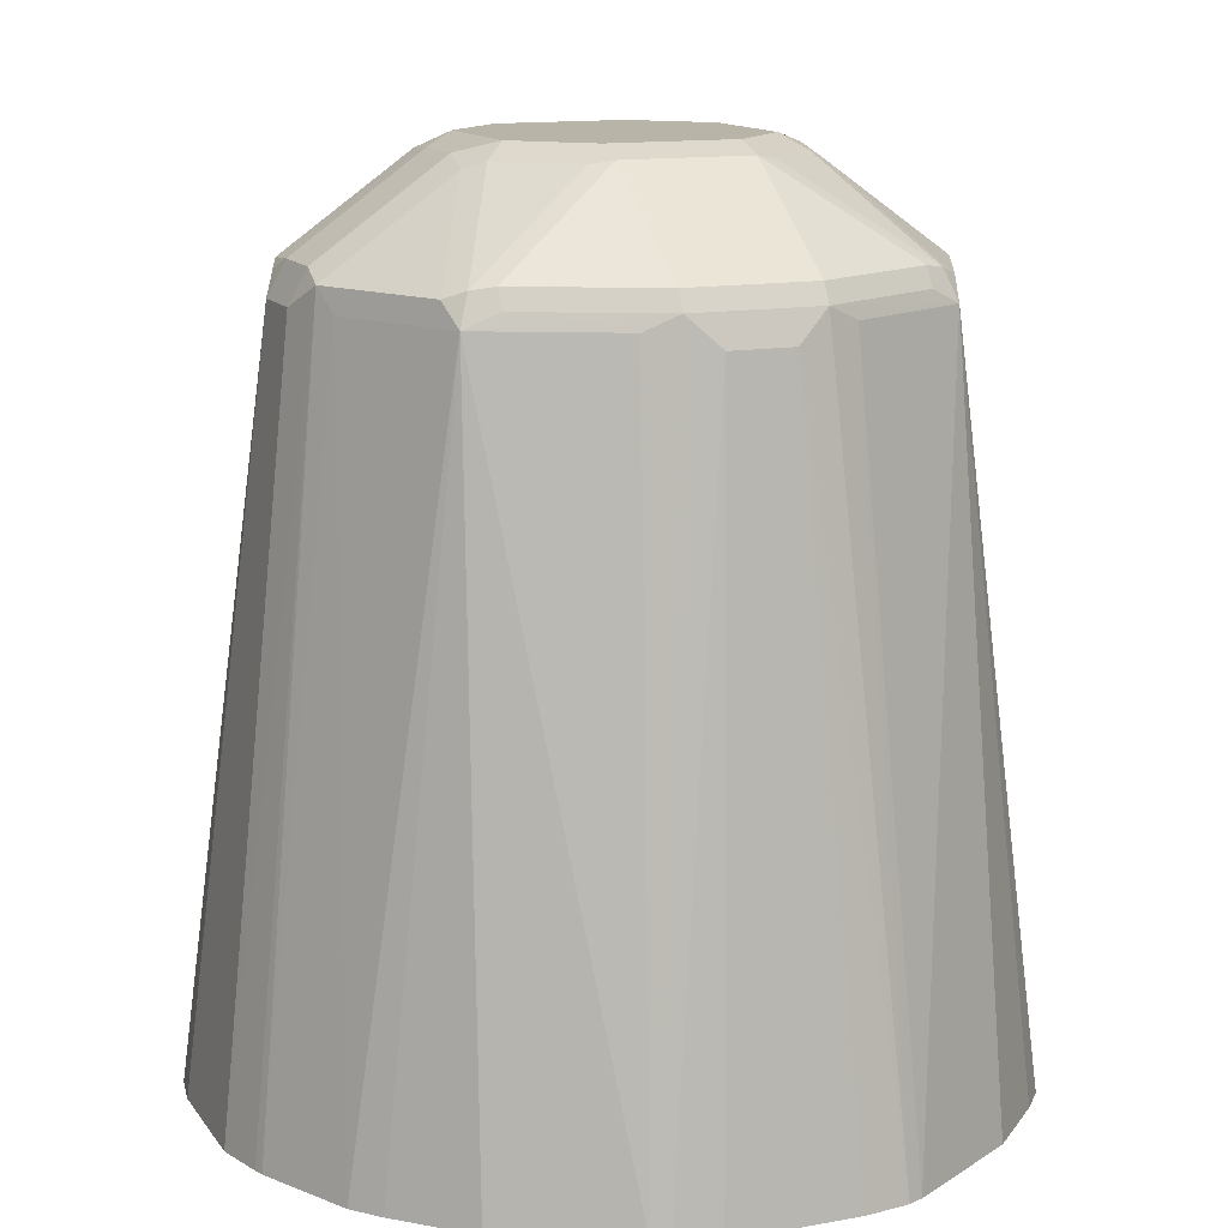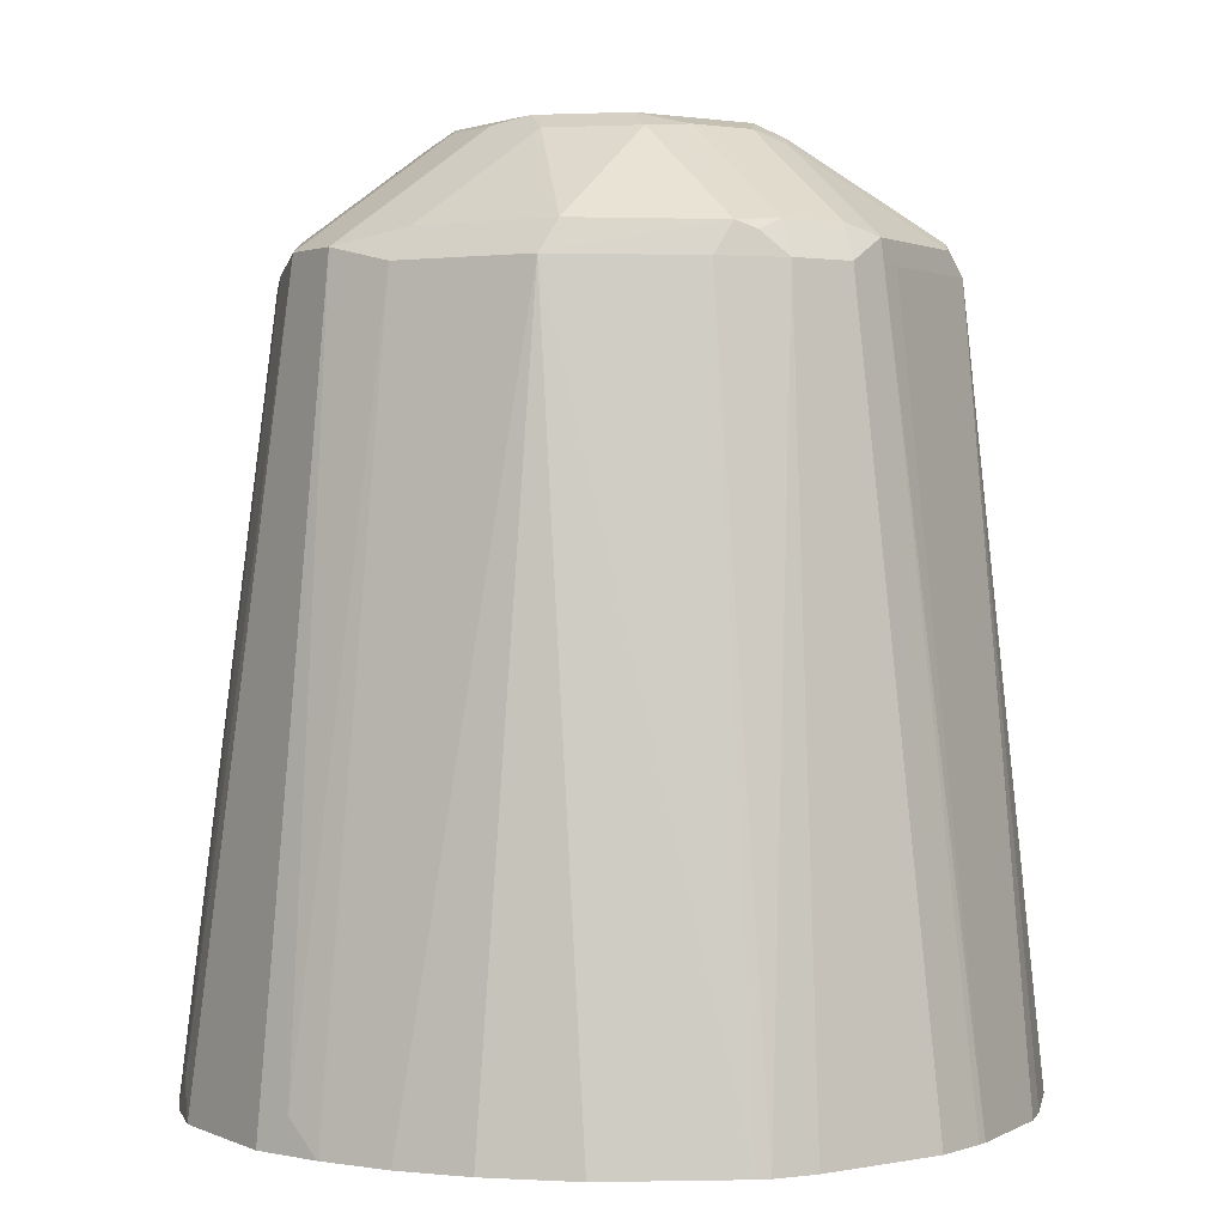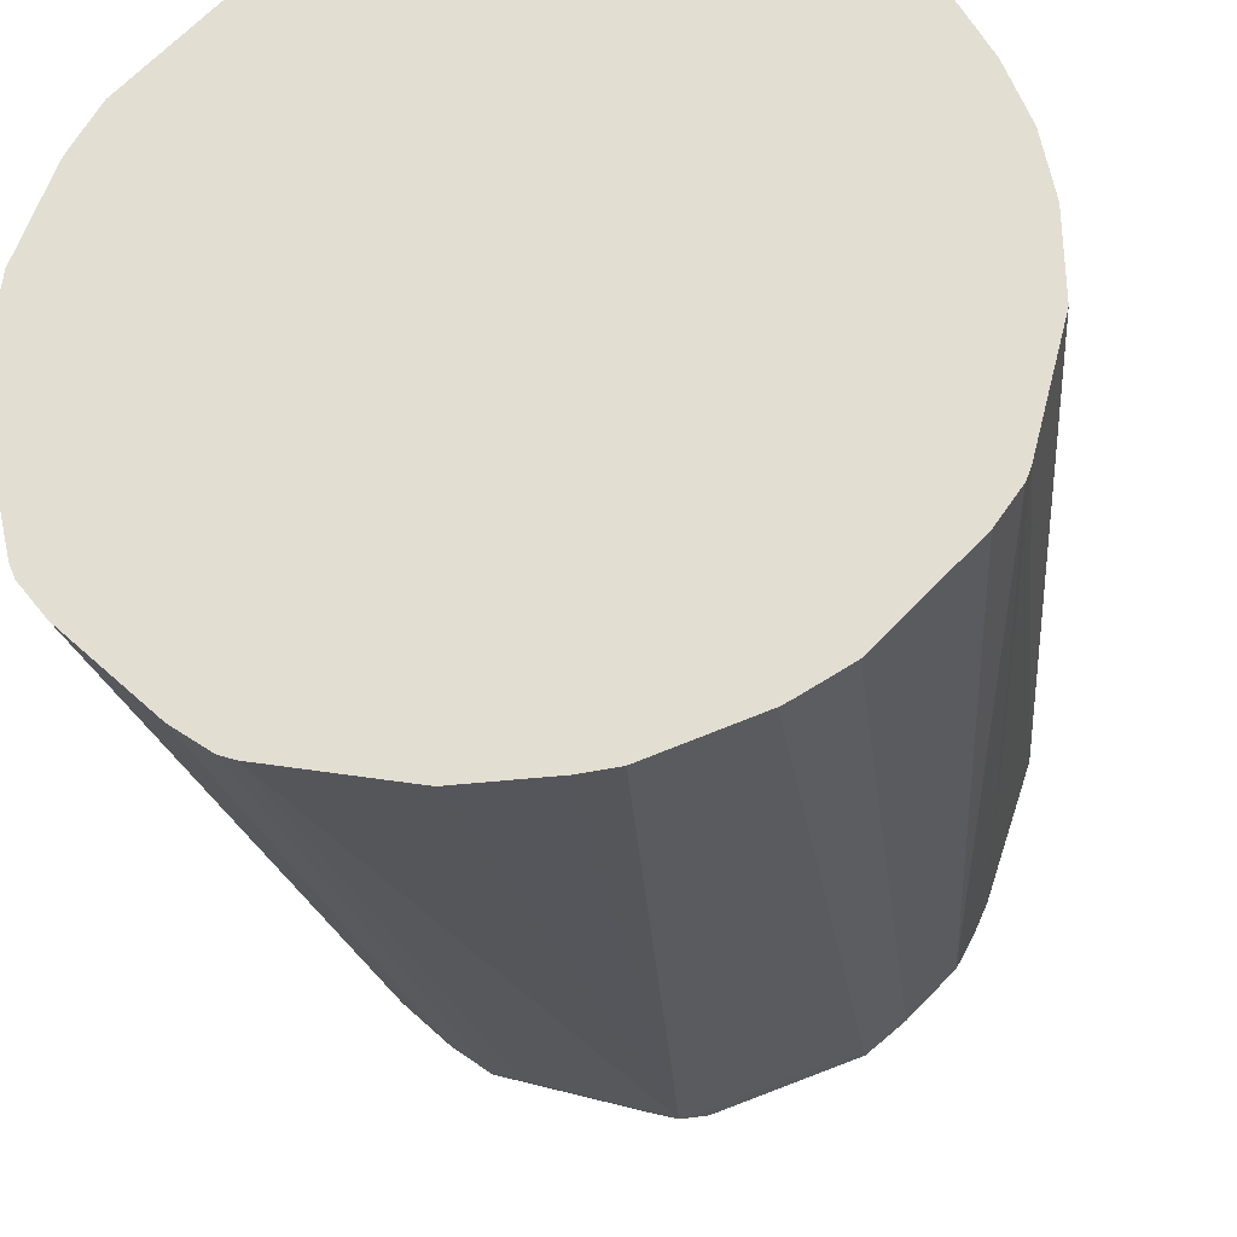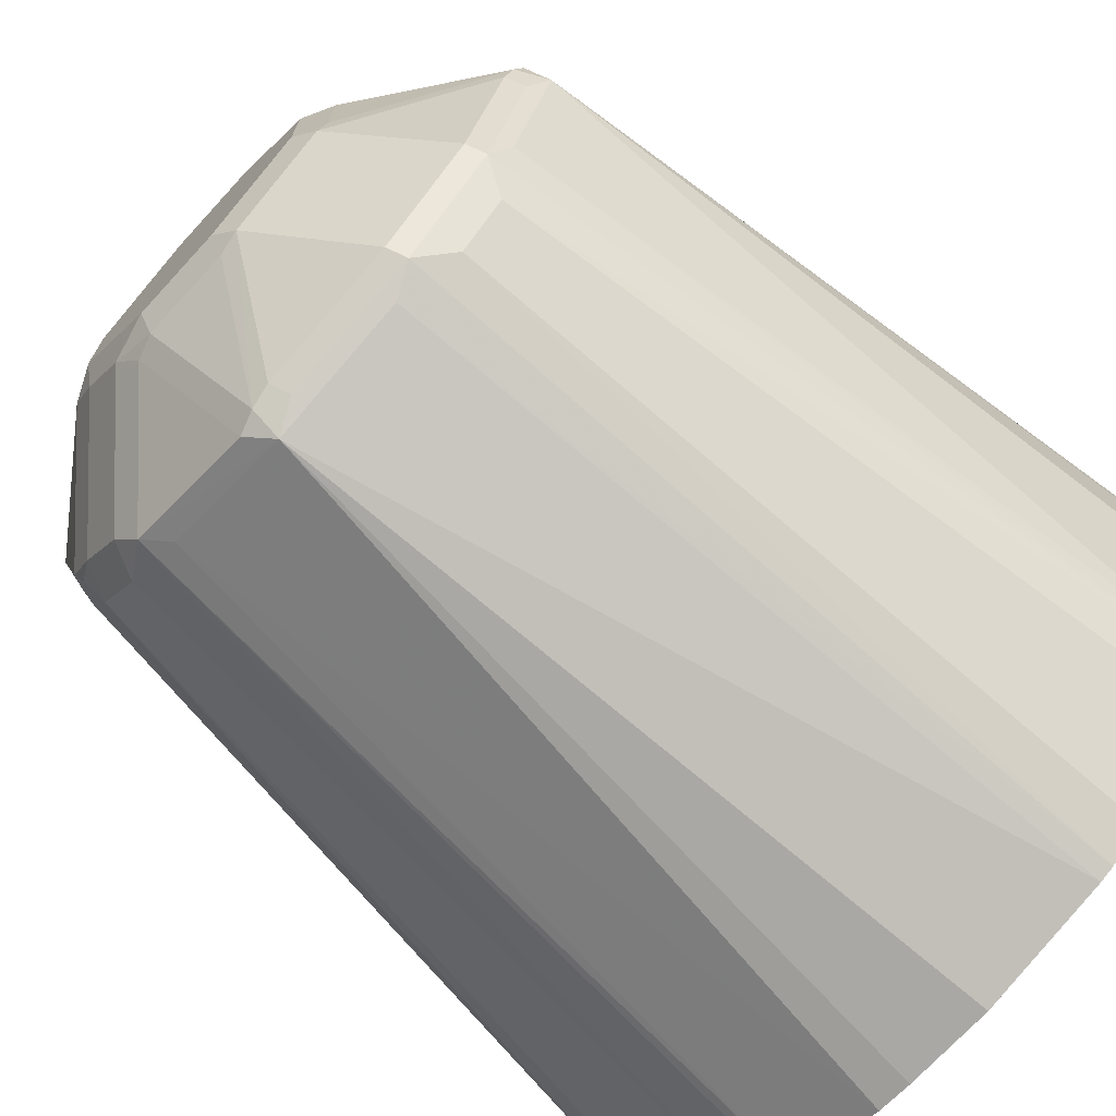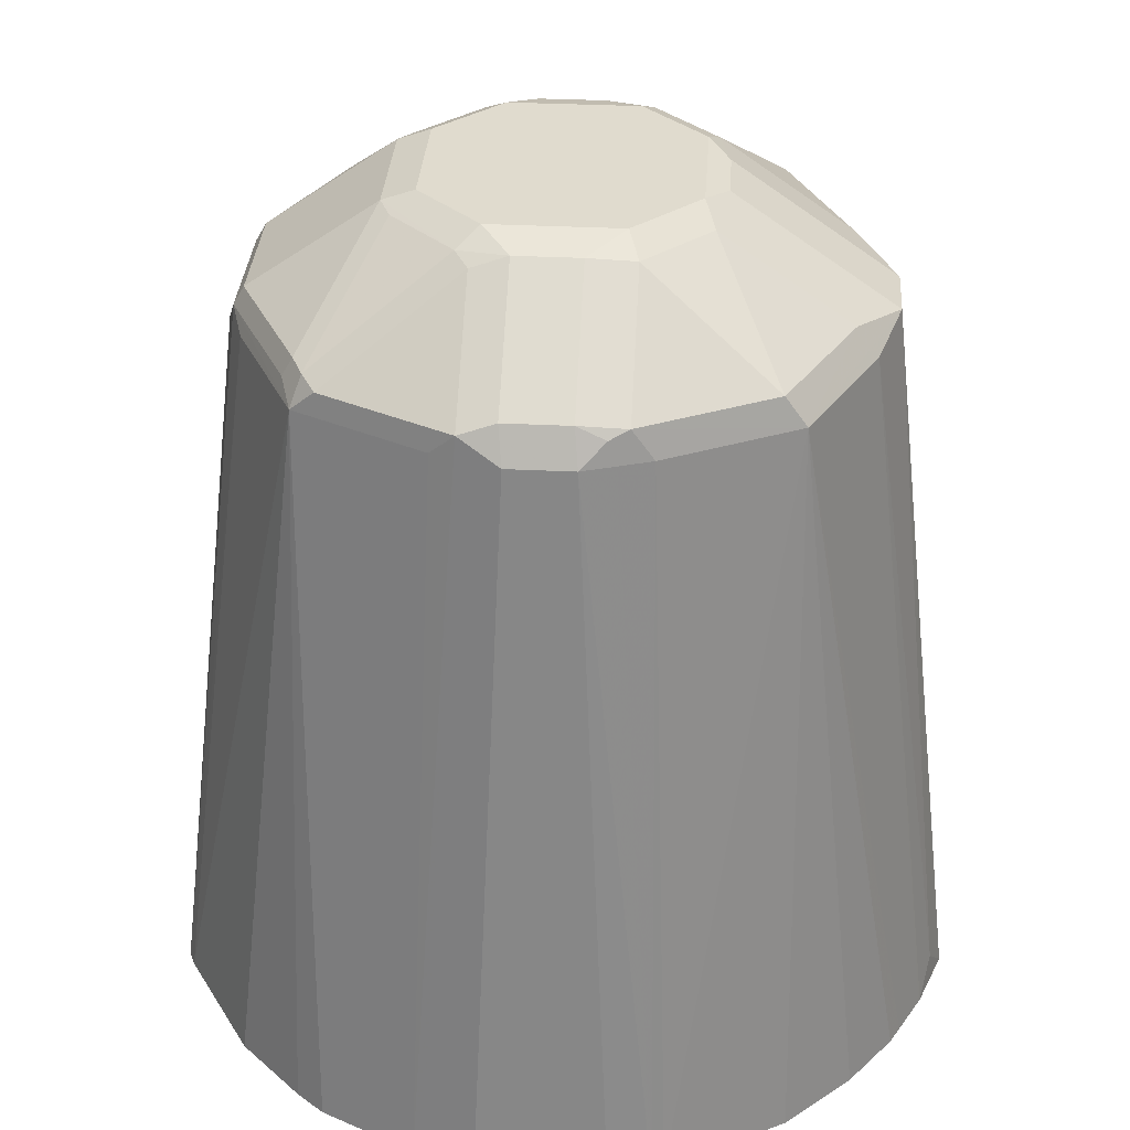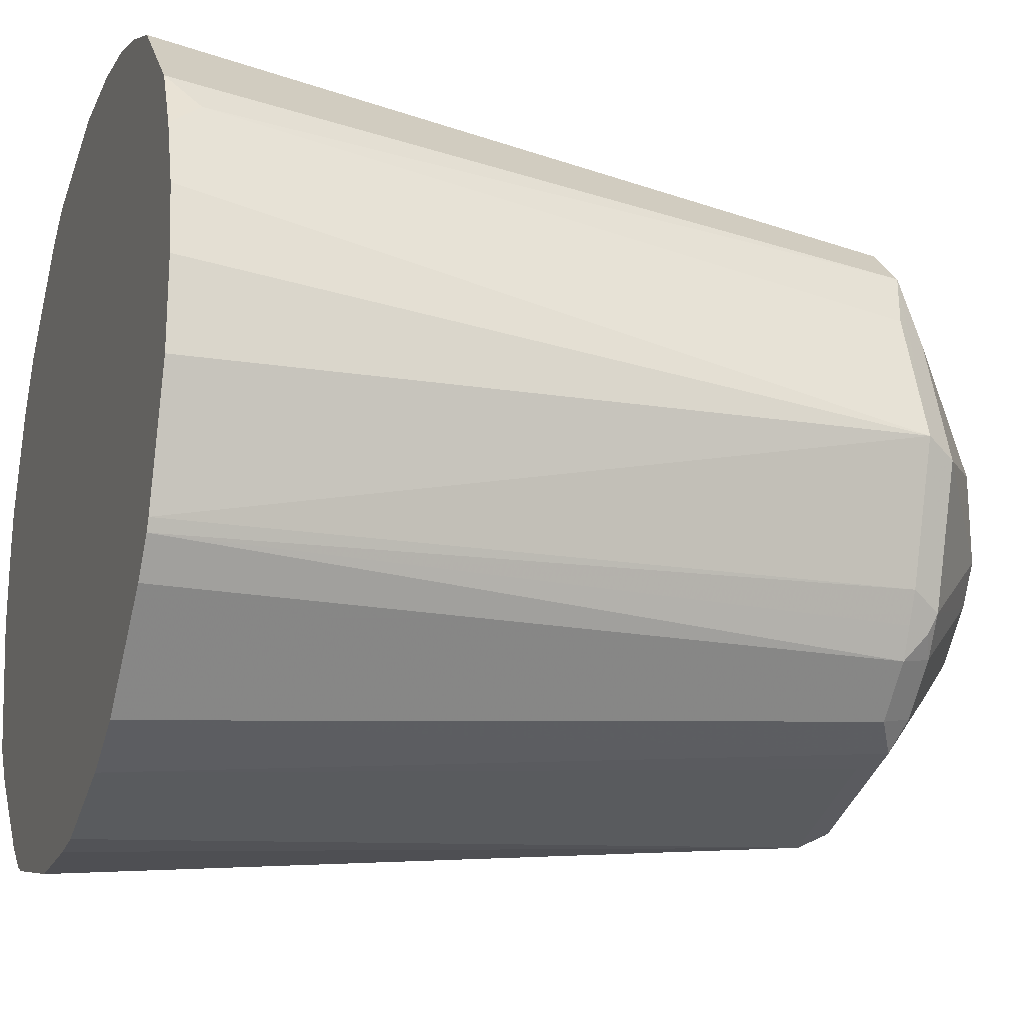
<metadata>
{"format":"obj","ext":"obj","renderer":"f3d","projection":"perspective","resolution":1024,"background":"white","views":[{"elev":13.3,"azim":-157.4,"up":"+Y"},{"elev":1.8,"azim":101.0,"up":"+Y"},{"elev":-31.8,"azim":9.9,"up":"+Z"},{"elev":-71.9,"azim":-132.6,"up":"+Z"},{"elev":33.5,"azim":-41.1,"up":"+Y"},{"elev":-20.6,"azim":70.7,"up":"+Z"}]}
</metadata>
<code>
v -0.1723 0.5366 -0.02
v -0.1579 0.5366 -0.08009
v -0.1723 0.5366 0.02
v -0.1402 0.8611 0
v -0.1552 0.5366 -0.08677
v -0.1201 0.8611 -0.06005
v -0.1708 0.5366 0.03586
v -0.1201 0.8611 0.06005
v -0.1151 0.8712 0.07007
v -0.1352 0.8712 0.009985
v -0.1335 0.8745 0
v -0.1335 0.8678 -0.01333
v -0.1135 0.8678 -0.07341
v -0.143 0.5366 -0.1029
v -0.1068 0.8545 -0.08677
v -0.1558 0.5366 0.08009
v -0.1068 0.8611 0.08677
v -0.1026 0.8762 0.08009
v -0.07509 0.9112 0.03002
v -0.1537 0.5366 0.08427
v -0.1423 0.5366 0.1043
v -0.1301 0.8762 -0.009985
v -0.07341 0.9145 0.02
v -0.07341 0.9145 -0.02
v -0.07007 0.9162 -0.03002
v -0.1101 0.8762 -0.07007
v -0.07341 0.8678 -0.1135
v -0.1029 0.5366 -0.143
v -0.08677 0.8545 -0.1068
v -0.08677 0.8611 0.1068
v -0.08258 0.8762 0.1001
v -0.06258 0.9162 0.04004
v -0.1022 0.5366 0.1444
v -0.06005 0.9212 0.02
v -0.06005 0.9212 -0.02
v -0.05006 0.9162 -0.05006
v -0.07007 0.8762 -0.1101
v -0.01333 0.8678 -0.1335
v 0 0.8611 -0.1402
v -0.06005 0.8611 -0.1201
v -0.08677 0.5366 -0.1552
v -0.07341 0.8611 0.1135
v -0.07509 0.8712 0.1101
v -0.08677 0.5366 0.1552
v -0.06673 0.8745 0.1135
v -0.04254 0.9162 0.06005
v -0.04004 0.9212 0.04004
v -0.04004 0.9212 -0.04004
v -0.03002 0.9162 -0.07007
v -0.009985 0.8762 -0.1301
v 0 0.8745 -0.1335
v 0.009985 0.8712 -0.1352
v 0.07007 0.8712 -0.1151
v 0.06005 0.8611 -0.1201
v 0.03586 0.5366 -0.1708
v 0.02 0.5366 -0.1723
v -0.02 0.5366 -0.1723
v -0.08009 0.5366 -0.1579
v -0.06005 0.8611 0.1201
v -0.08154 0.5366 0.1573
v -0.006646 0.8745 0.1335
v -0.02668 0.9145 0.07341
v 0 0.8611 0.1402
v -0.02 0.9212 0.06005
v -0.02 0.9212 -0.06005
v 0.02 0.9212 -0.06005
v 0.02 0.9145 -0.07341
v -0.02 0.9145 -0.07341
v 0.03002 0.9112 -0.07509
v 0.08009 0.8762 -0.1026
v 0.08677 0.8611 -0.1068
v 0.1043 0.5366 -0.1423
v 0.08427 0.5366 -0.1537
v 0.08009 0.5366 -0.1558
v -0.02419 0.5366 0.1723
v 0.0534 0.8745 0.1135
v 0.01333 0.9145 0.07341
v 0.06005 0.8611 0.1201
v 0.08677 0.8678 0.1068
v 0.01582 0.5366 0.1723
v 0.04713 0.5366 0.1673
v 0.0559 0.5366 0.1644
v 0.02 0.9212 0.06005
v 0.04004 0.9212 -0.04004
v 0.04004 0.9162 -0.06258
v 0.1001 0.8762 -0.08258
v 0.1068 0.8611 -0.08677
v 0.1444 0.5366 -0.1022
v 0.0367 0.9179 0.05674
v 0.03002 0.9112 0.07007
v 0.0759 0.5366 0.1577
v 0.07718 0.5366 0.1573
v 0.09011 0.5508 0.1502
v 0.1068 0.8678 0.08677
v 0.1043 0.5366 0.1444
v 0.04004 0.9212 0.04004
v 0.06005 0.9212 -0.02
v 0.06005 0.9162 -0.04254
v 0.1135 0.8745 -0.06673
v 0.1101 0.8712 -0.07509
v 0.1135 0.8611 -0.07341
v 0.1552 0.5366 -0.08677
v 0.05674 0.9179 0.0367
v 0.1201 0.8611 0.06005
v 0.1402 0.8611 0
v 0.1135 0.8745 0.0534
v 0.1444 0.5366 0.1043
v 0.1502 0.5508 0.09011
v 0.06005 0.9212 0.02
v 0.07341 0.9145 -0.02668
v 0.1335 0.8745 -0.006646
v 0.1201 0.8611 -0.06005
v 0.1573 0.5366 -0.08154
v 0.07007 0.9112 0.03002
v 0.07341 0.9145 0.01333
v 0.1573 0.5366 0.07718
v 0.1577 0.5366 0.0759
v 0.1644 0.5366 0.0559
v 0.1723 0.5366 -0.02419
v 0.1673 0.5366 0.04713
v 0.1723 0.5366 0.01582
f 1 2 5
f 53 70 71
f 53 71 72
f 53 72 73
f 53 73 74
f 53 74 54
f 54 74 55
f 59 60 63
f 60 75 63
f 61 63 76
f 61 76 77
f 61 77 62
f 62 77 83
f 53 85 70
f 62 83 64
f 63 79 76
f 63 75 80
f 63 80 81
f 63 81 82
f 63 82 78
f 66 84 85
f 66 85 67
f 67 85 69
f 70 86 87
f 70 87 71
f 70 85 86
f 71 87 88
f 63 78 79
f 71 88 72
f 53 69 85
f 51 69 52
f 38 51 39
f 39 51 52
f 39 52 53
f 39 53 54
f 39 54 55
f 39 55 56
f 39 56 57
f 39 57 58
f 39 58 40
f 40 58 41
f 42 59 45
f 42 45 43
f 52 69 53
f 42 44 59
f 45 61 62
f 45 62 46
f 45 59 63
f 45 63 61
f 46 62 64
f 49 65 66
f 49 66 67
f 49 67 68
f 49 68 51
f 49 51 50
f 51 68 67
f 51 67 69
f 44 60 59
f 38 50 51
f 76 79 89
f 76 90 77
f 97 115 110
f 97 110 98
f 98 110 99
f 99 110 111
f 99 111 105
f 99 105 112
f 99 112 101
f 99 101 100
f 101 112 102
f 102 112 113
f 103 114 115
f 103 115 109
f 97 109 115
f 103 106 114
f 104 116 117
f 104 117 118
f 104 118 105
f 105 119 113
f 105 113 112
f 105 111 106
f 105 118 120
f 105 120 121
f 105 121 119
f 106 111 115
f 106 115 114
f 107 116 108
f 104 108 116
f 76 89 90
f 96 103 109
f 94 107 108
f 77 90 89
f 77 89 83
f 78 82 91
f 78 91 92
f 78 92 93
f 78 93 79
f 79 94 103
f 79 103 89
f 79 93 95
f 79 95 107
f 79 107 94
f 83 89 96
f 94 108 104
f 84 97 98
f 85 98 86
f 86 99 100
f 86 100 87
f 86 98 99
f 87 100 101
f 87 101 102
f 87 102 88
f 89 103 96
f 92 95 93
f 94 104 105
f 94 105 106
f 94 106 103
f 84 98 85
f 37 49 50
f 110 115 111
f 36 65 49
f 1 33 21
f 1 21 20
f 1 20 16
f 1 16 7
f 1 7 3
f 1 3 4
f 1 4 2
f 2 4 6
f 2 6 5
f 3 7 4
f 4 8 9
f 4 9 10
f 1 60 44
f 4 10 11
f 4 12 13
f 4 13 6
f 4 7 8
f 5 6 13
f 5 13 15
f 5 15 14
f 7 16 8
f 8 16 9
f 9 17 18
f 9 18 32
f 9 32 19
f 9 19 10
f 4 11 12
f 9 16 20
f 1 75 60
f 1 81 80
f 36 49 37
f 1 5 14
f 1 14 28
f 1 28 41
f 1 41 58
f 1 58 57
f 1 57 56
f 1 56 55
f 1 55 74
f 1 74 73
f 1 73 72
f 1 72 88
f 1 80 75
f 1 88 102
f 1 113 119
f 1 119 121
f 1 121 120
f 1 120 118
f 1 118 117
f 1 117 116
f 1 116 107
f 1 107 95
f 1 95 92
f 1 92 91
f 1 91 82
f 1 82 81
f 1 102 113
f 9 20 21
f 1 44 33
f 10 19 11
f 27 50 38
f 27 38 39
f 27 39 40
f 27 40 41
f 27 41 29
f 28 29 41
f 30 42 43
f 30 43 31
f 30 33 44
f 30 44 42
f 31 43 45
f 31 46 32
f 27 37 50
f 32 46 64
f 32 47 34
f 34 47 64
f 34 64 83
f 34 83 96
f 34 96 109
f 34 109 97
f 34 97 84
f 34 84 66
f 34 66 65
f 34 65 48
f 34 48 35
f 9 21 17
f 32 64 47
f 26 36 37
f 31 45 46
f 36 48 65
f 25 36 26
f 11 19 23
f 11 23 24
f 11 24 25
f 11 25 22
f 12 22 26
f 12 26 13
f 13 26 37
f 13 37 27
f 13 27 29
f 13 29 15
f 14 15 29
f 14 29 28
f 11 22 12
f 17 31 18
f 17 30 31
f 25 35 48
f 25 34 35
f 23 25 24
f 23 34 25
f 23 32 34
f 25 48 36
f 19 32 23
f 18 31 32
f 17 33 30
f 17 21 33
f 22 25 26

</code>
